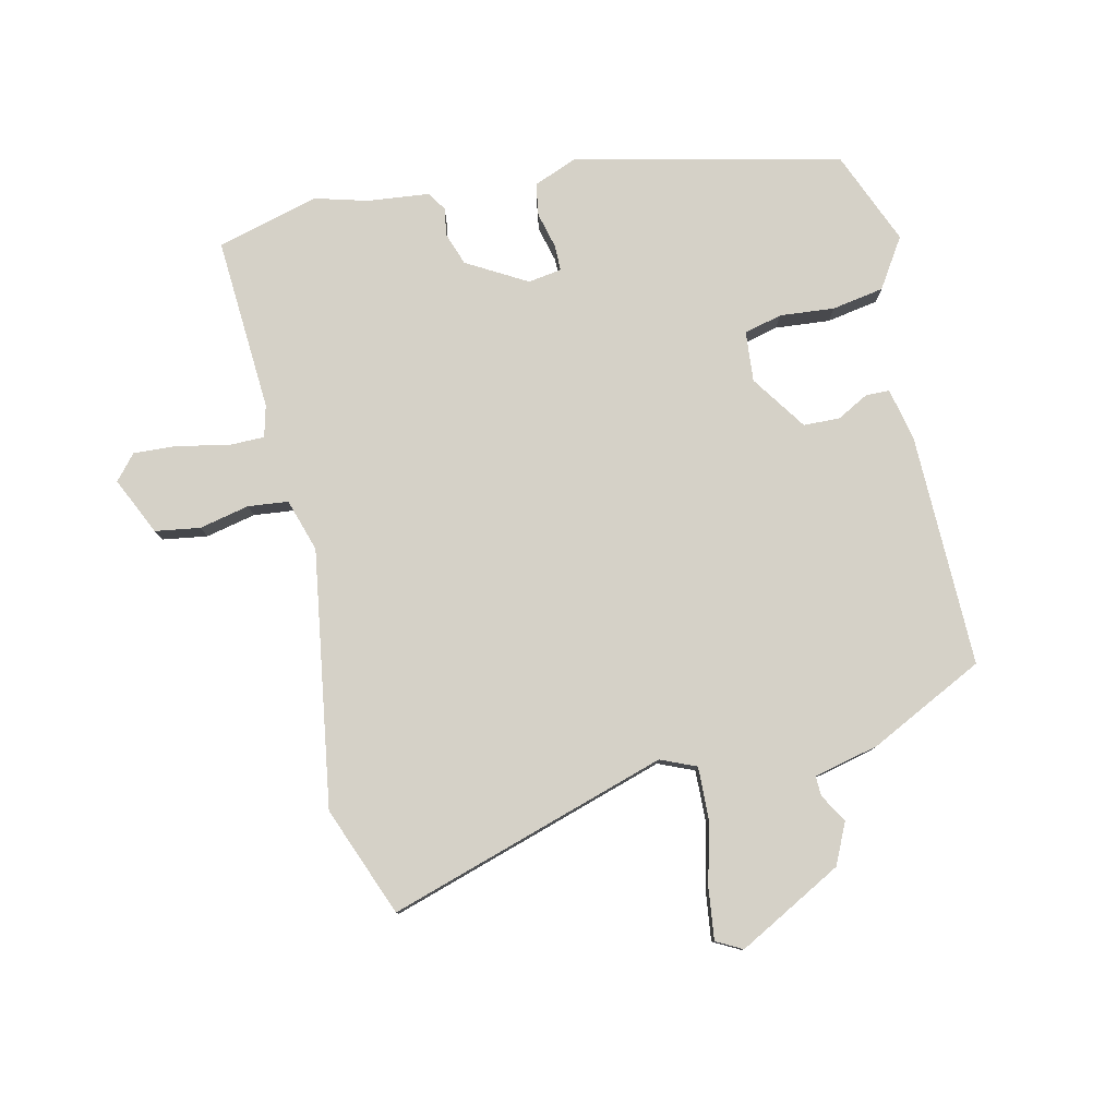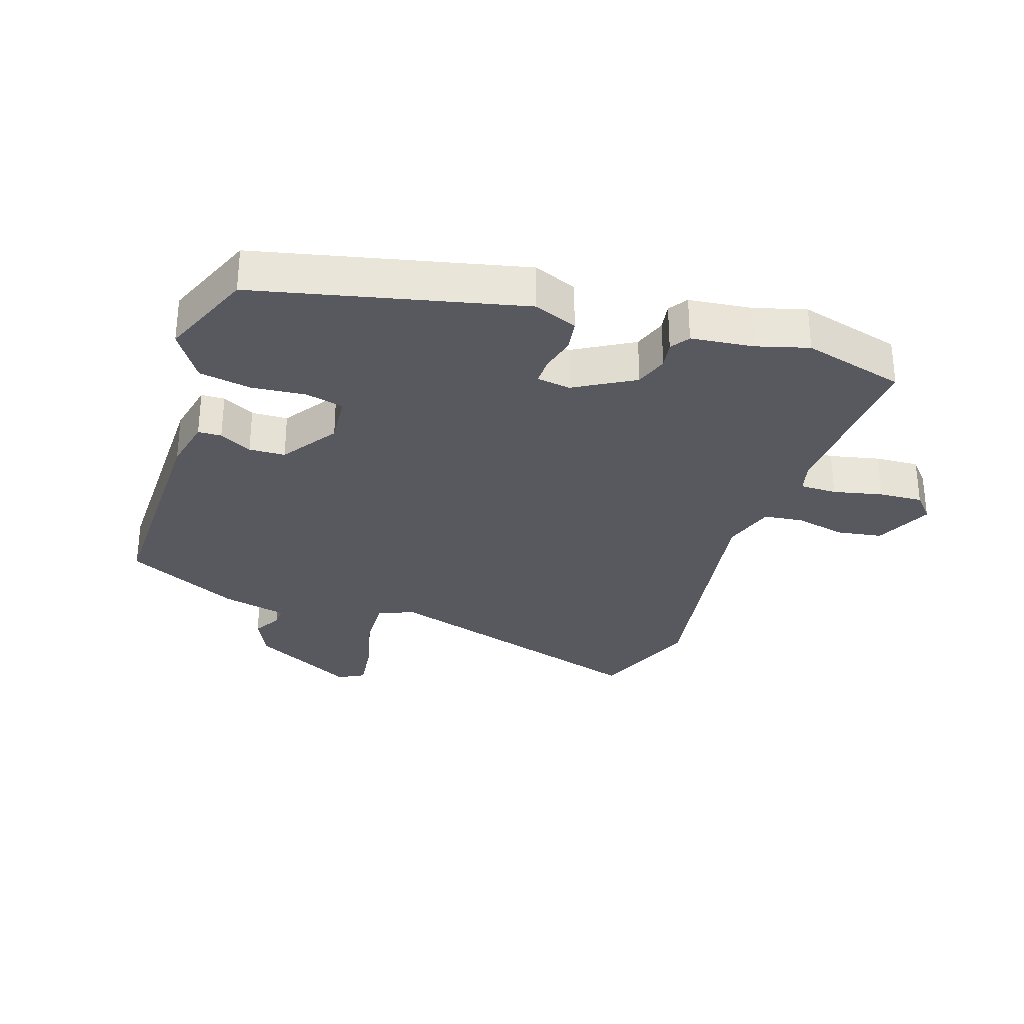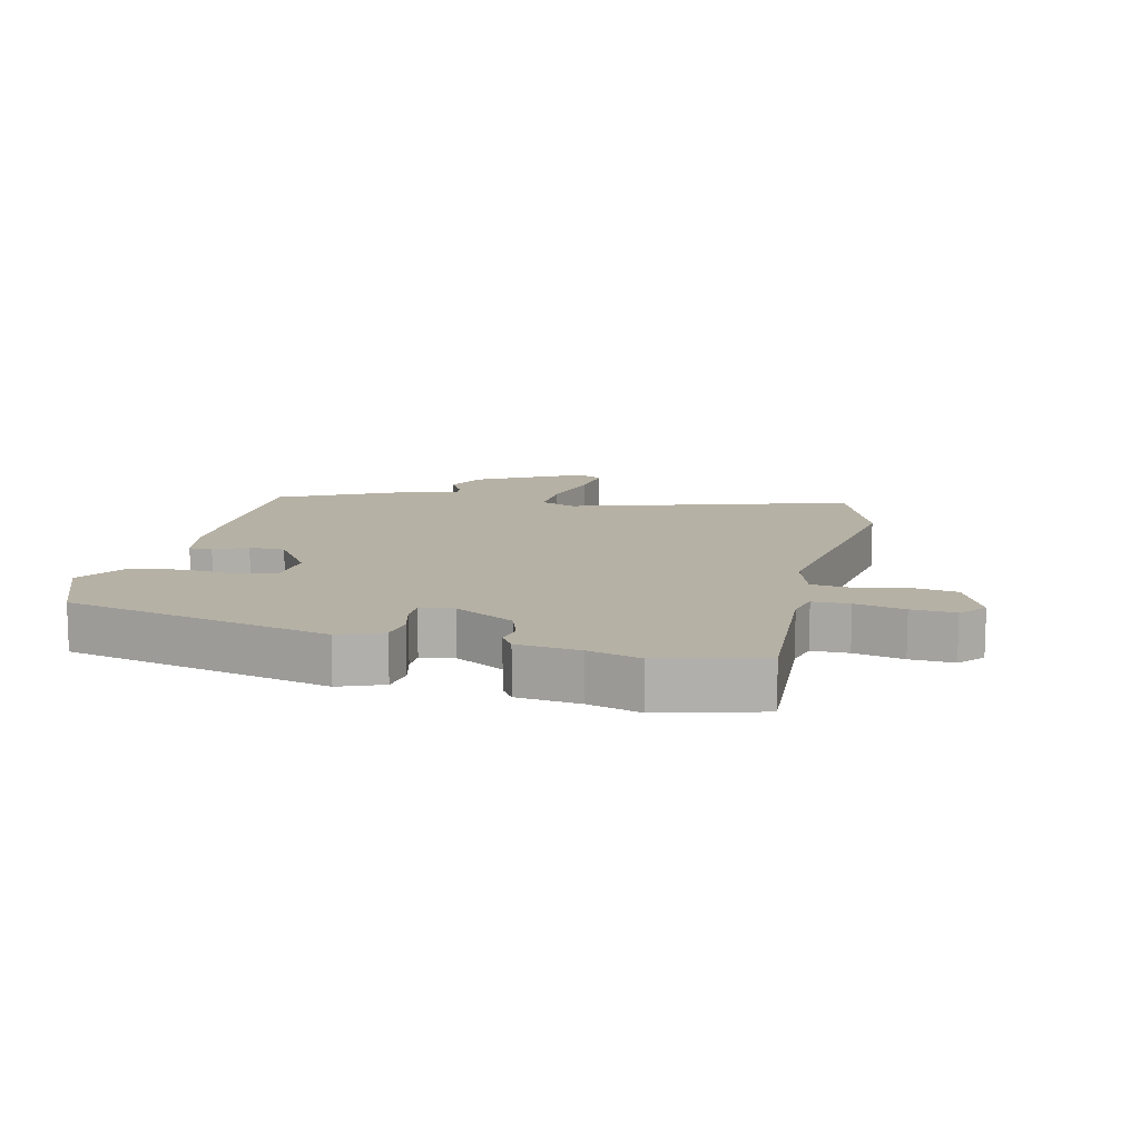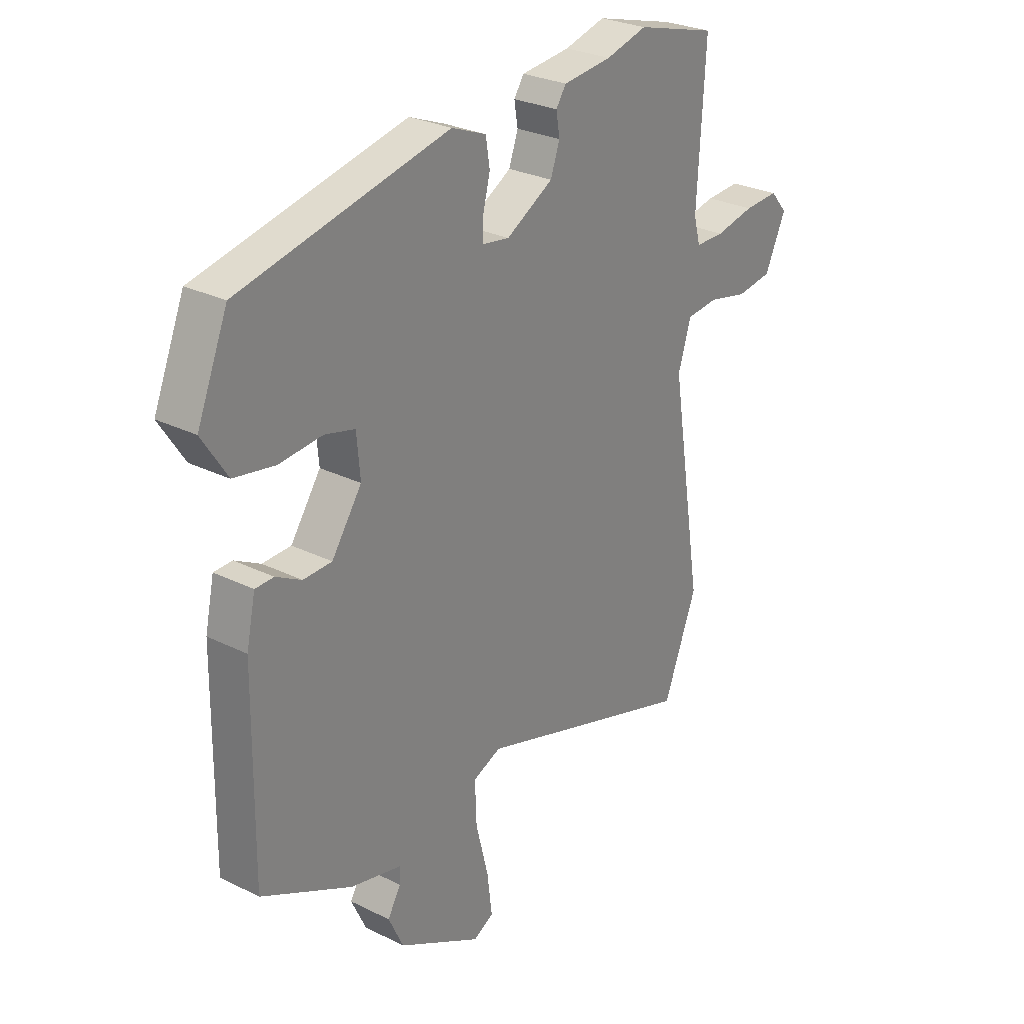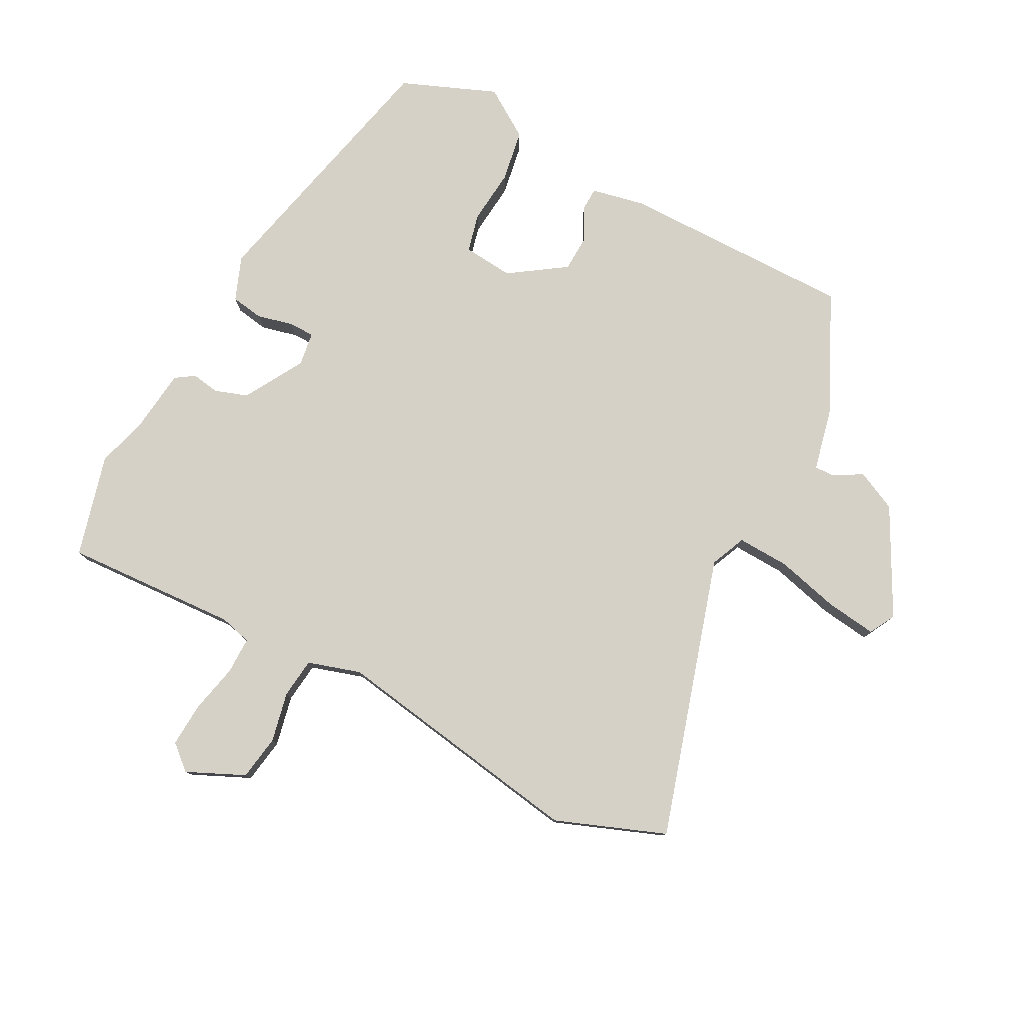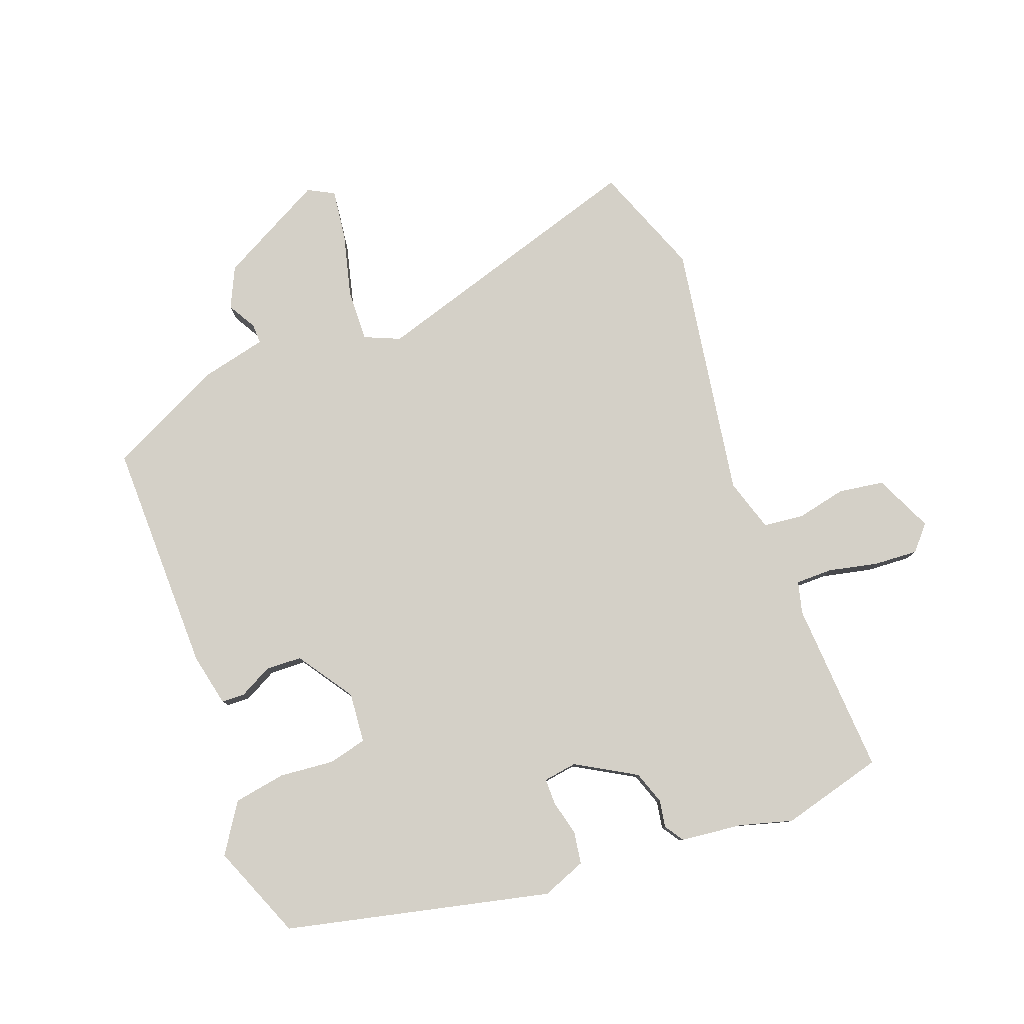
<metadata>
{"format":"obj","ext":"obj","renderer":"f3d","projection":"perspective","resolution":1024,"background":"white","views":[{"elev":79.7,"azim":167.0,"up":"+Y"},{"elev":-30.3,"azim":-18.3,"up":"+Y"},{"elev":12.0,"azim":13.4,"up":"+Y"},{"elev":27.5,"azim":-52.6,"up":"+Z"},{"elev":79.0,"azim":118.0,"up":"+Y"},{"elev":80.0,"azim":-20.4,"up":"+Y"}]}
</metadata>
<code>
v 0.35 0.07 0.54
v 0.511 0.07 0.497
v 0.495 0.07 0.223
v 0.508 0.07 0.173
v 0.566 0.07 0.173
v 0.644 0.07 0.19
v 0.713 0.07 0.194
v 0.747 0.07 0.155
v 0.705 0.07 0.064
v 0.634 0.07 0.053
v 0.555 0.07 0.07
v 0.492 0.07 0.063
v 0.466 0.07 -0.02
v 0.53 0.07 -0.423
v 0.463 0.07 -0.596
v 0.021 0.07 -0.46
v -0.035 0.07 -0.484
v -0.032 0.07 -0.566
v -0.007 0.07 -0.666
v 0.003 0.07 -0.746
v -0.038 0.07 -0.768
v -0.204 0.07 -0.679
v -0.234 0.07 -0.615
v -0.208 0.07 -0.57
v -0.207 0.07 -0.539
v -0.31 0.07 -0.515
v -0.491 0.07 -0.426
v -0.487 0.07 -0.059
v -0.469 0.07 0.025
v -0.432 0.07 0.026
v -0.381 0.07 -0.001
v -0.324 0.07 0.001
v -0.264 0.07 0.089
v -0.271 0.07 0.168
v -0.331 0.07 0.183
v -0.417 0.07 0.175
v -0.499 0.07 0.189
v -0.549 0.07 0.266
v -0.488 0.07 0.415
v -0.071 0.07 0.51
v -0.002 0.07 0.483
v 0.006 0.07 0.432
v -0.008 0.07 0.376
v -0.008 0.07 0.335
v 0.045 0.07 0.327
v 0.139 0.07 0.381
v 0.157 0.07 0.433
v 0.15 0.07 0.476
v 0.17 0.07 0.506
v 0.268 0.07 0.517
v 0.35 0 0.54
v 0.511 0 0.497
v 0.495 0 0.223
v 0.508 0 0.173
v 0.566 0 0.173
v 0.644 0 0.19
v 0.713 0 0.194
v 0.747 0 0.155
v 0.705 0 0.064
v 0.634 0 0.053
v 0.555 0 0.07
v 0.492 0 0.063
v 0.466 0 -0.02
v 0.53 0 -0.423
v 0.463 0 -0.596
v 0.021 0 -0.46
v -0.035 0 -0.484
v -0.032 0 -0.566
v -0.007 0 -0.666
v 0.003 0 -0.746
v -0.038 0 -0.768
v -0.204 0 -0.679
v -0.234 0 -0.615
v -0.208 0 -0.57
v -0.207 0 -0.539
v -0.31 0 -0.515
v -0.491 0 -0.426
v -0.487 0 -0.059
v -0.469 0 0.025
v -0.432 0 0.026
v -0.381 0 -0.001
v -0.324 0 0.001
v -0.264 0 0.089
v -0.271 0 0.168
v -0.331 0 0.183
v -0.417 0 0.175
v -0.499 0 0.189
v -0.549 0 0.266
v -0.488 0 0.415
v -0.071 0 0.51
v -0.002 0 0.483
v 0.006 0 0.432
v -0.008 0 0.376
v -0.008 0 0.335
v 0.045 0 0.327
v 0.139 0 0.381
v 0.157 0 0.433
v 0.15 0 0.476
v 0.17 0 0.506
v 0.268 0 0.517
f 47 48 49 50
f 1 2 3
f 50 1 3
f 47 50 3
f 46 47 3
f 45 46 3 4
f 44 45 4
f 41 42 43
f 40 41 43
f 39 40 43
f 38 39 43
f 37 38 43
f 36 37 43
f 35 36 43
f 34 35 43 44
f 33 34 44 4
f 29 30 31
f 28 29 31
f 27 28 31
f 26 27 31
f 25 26 31
f 25 31 32
f 22 23 24
f 21 22 24
f 20 21 24
f 19 20 24
f 18 19 24
f 17 18 24 25
f 33 4 5
f 32 33 5
f 25 32 5
f 17 25 5
f 16 17 5
f 9 10 11
f 8 9 11
f 7 8 11
f 6 7 11
f 5 6 11
f 5 11 12
f 16 5 12
f 13 14 15 16
f 12 13 16
f 100 99 98 97
f 53 52 51
f 53 51 100
f 53 100 97
f 53 97 96
f 54 53 96 95
f 54 95 94
f 93 92 91
f 93 91 90
f 93 90 89
f 93 89 88
f 93 88 87
f 93 87 86
f 93 86 85
f 94 93 85 84
f 54 94 84 83
f 81 80 79
f 81 79 78
f 81 78 77
f 81 77 76
f 81 76 75
f 82 81 75
f 74 73 72
f 74 72 71
f 74 71 70
f 74 70 69
f 74 69 68
f 75 74 68 67
f 55 54 83
f 55 83 82
f 55 82 75
f 55 75 67
f 55 67 66
f 61 60 59
f 61 59 58
f 61 58 57
f 61 57 56
f 61 56 55
f 62 61 55
f 62 55 66
f 66 65 64 63
f 66 63 62
f 1 51 52 2
f 2 52 53 3
f 3 53 54 4
f 4 54 55 5
f 5 55 56 6
f 6 56 57 7
f 7 57 58 8
f 8 58 59 9
f 9 59 60 10
f 10 60 61 11
f 11 61 62 12
f 12 62 63 13
f 13 63 64 14
f 14 64 65 15
f 15 65 66 16
f 16 66 67 17
f 17 67 68 18
f 18 68 69 19
f 19 69 70 20
f 20 70 71 21
f 21 71 72 22
f 22 72 73 23
f 23 73 74 24
f 24 74 75 25
f 25 75 76 26
f 26 76 77 27
f 27 77 78 28
f 28 78 79 29
f 29 79 80 30
f 30 80 81 31
f 31 81 82 32
f 32 82 83 33
f 33 83 84 34
f 34 84 85 35
f 35 85 86 36
f 36 86 87 37
f 37 87 88 38
f 38 88 89 39
f 39 89 90 40
f 40 90 91 41
f 41 91 92 42
f 42 92 93 43
f 43 93 94 44
f 44 94 95 45
f 45 95 96 46
f 46 96 97 47
f 47 97 98 48
f 48 98 99 49
f 49 99 100 50
f 50 100 51 1

</code>
